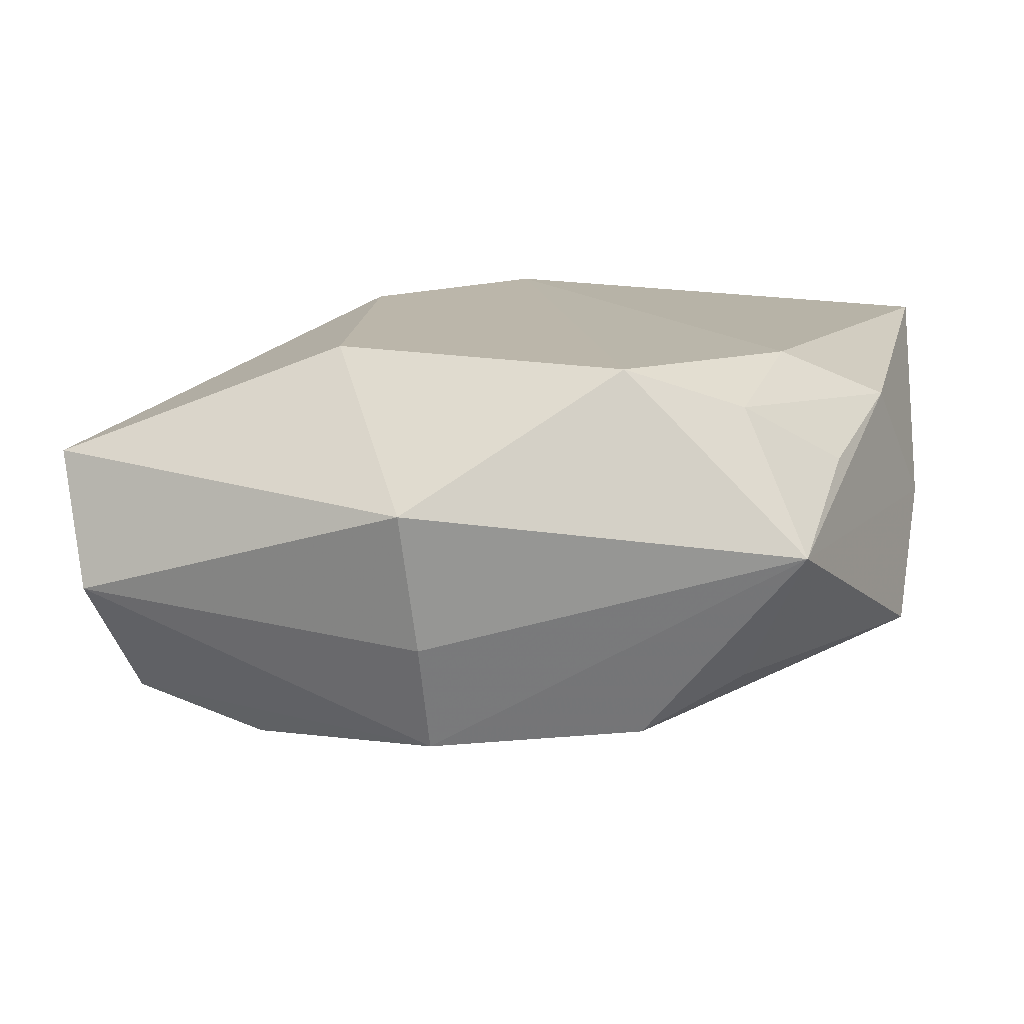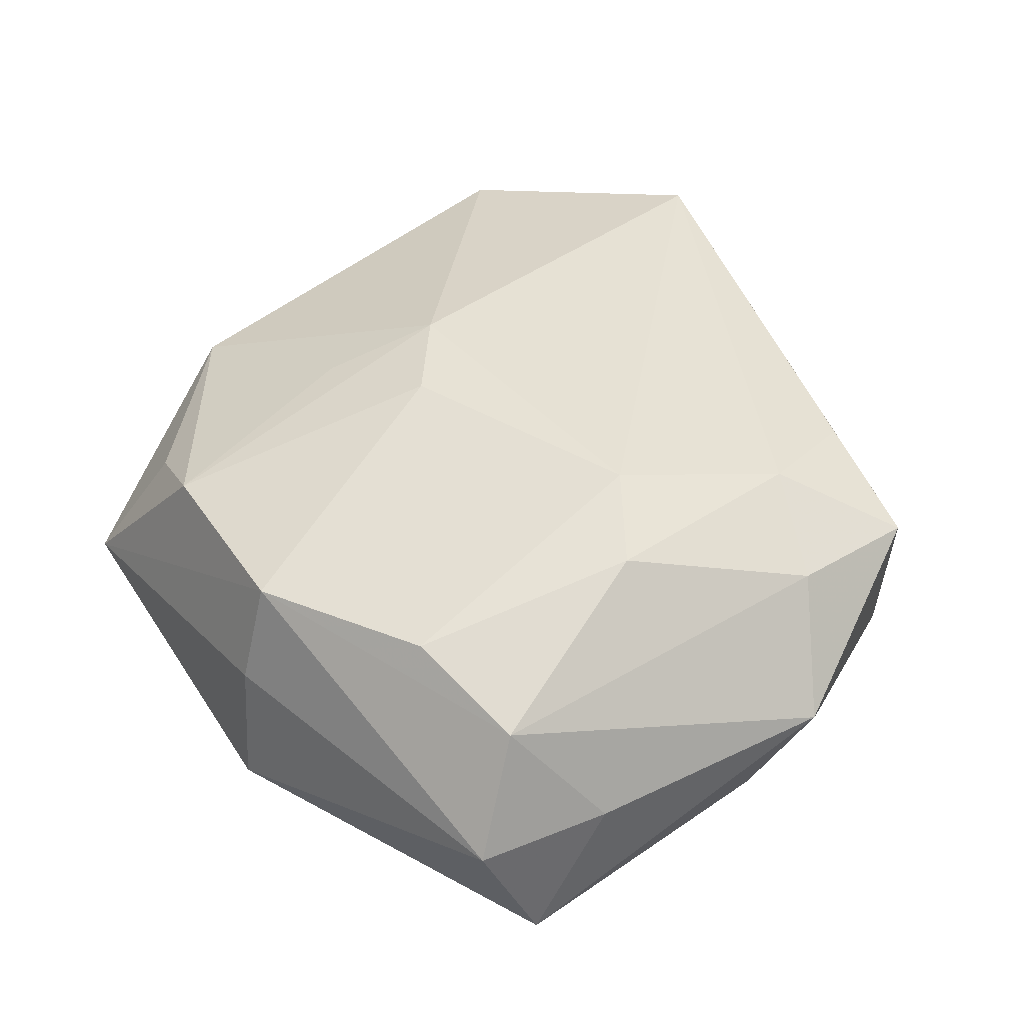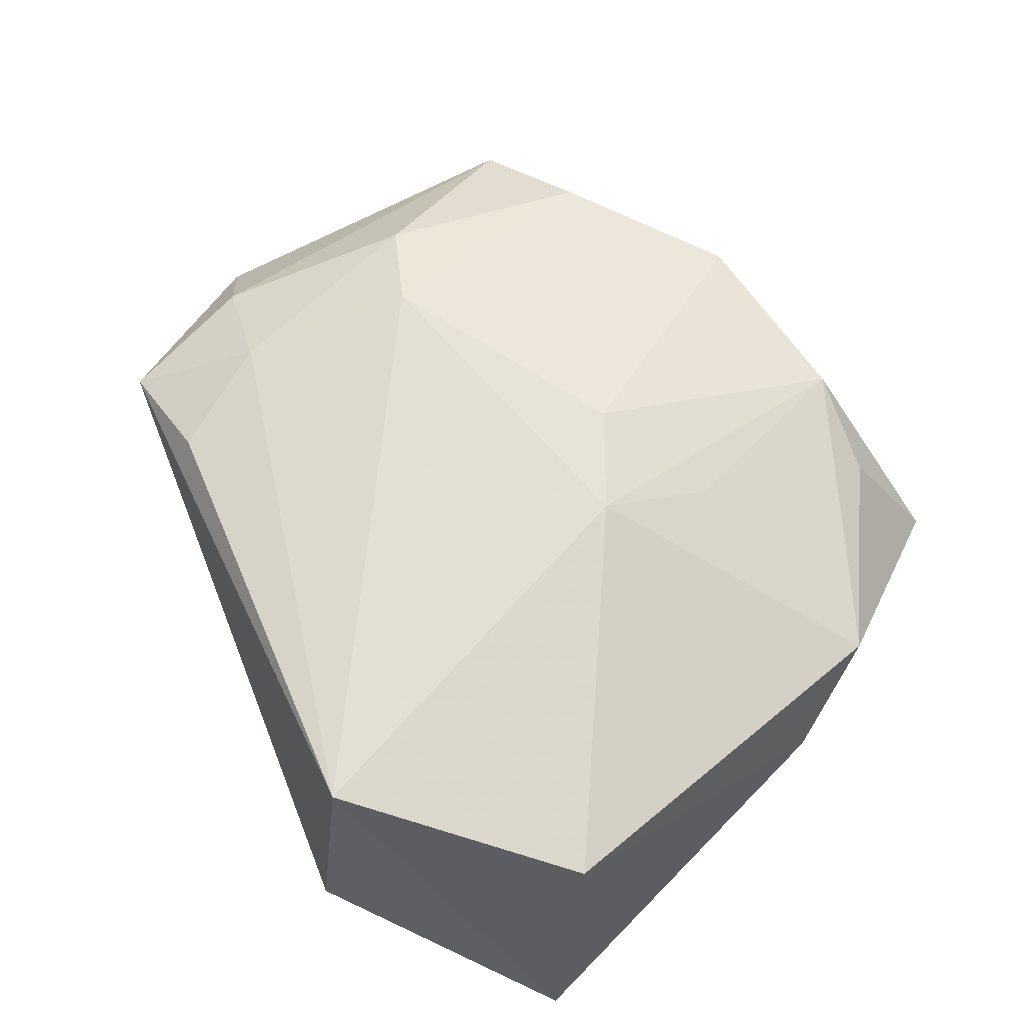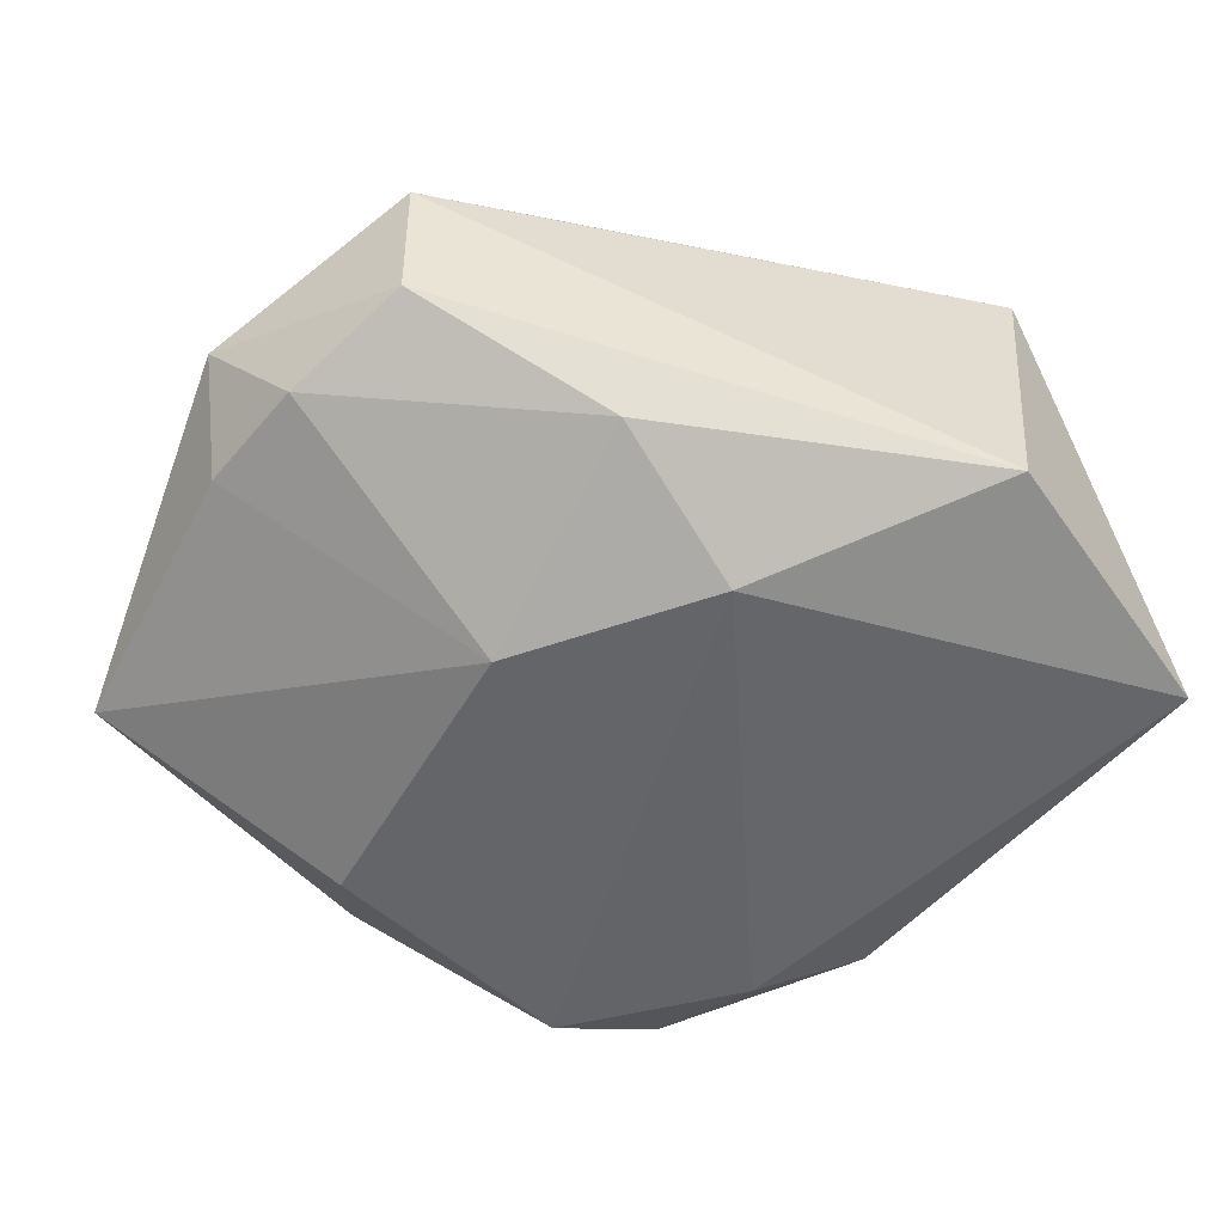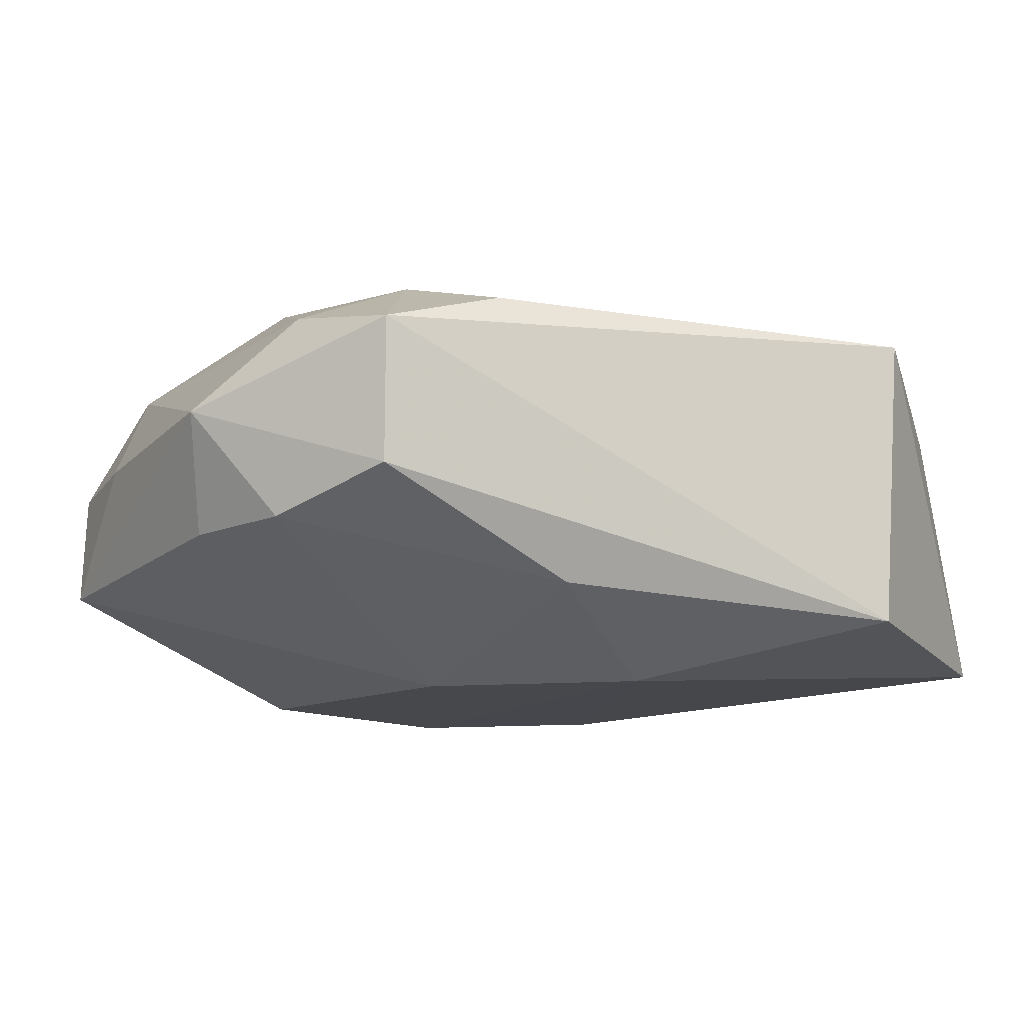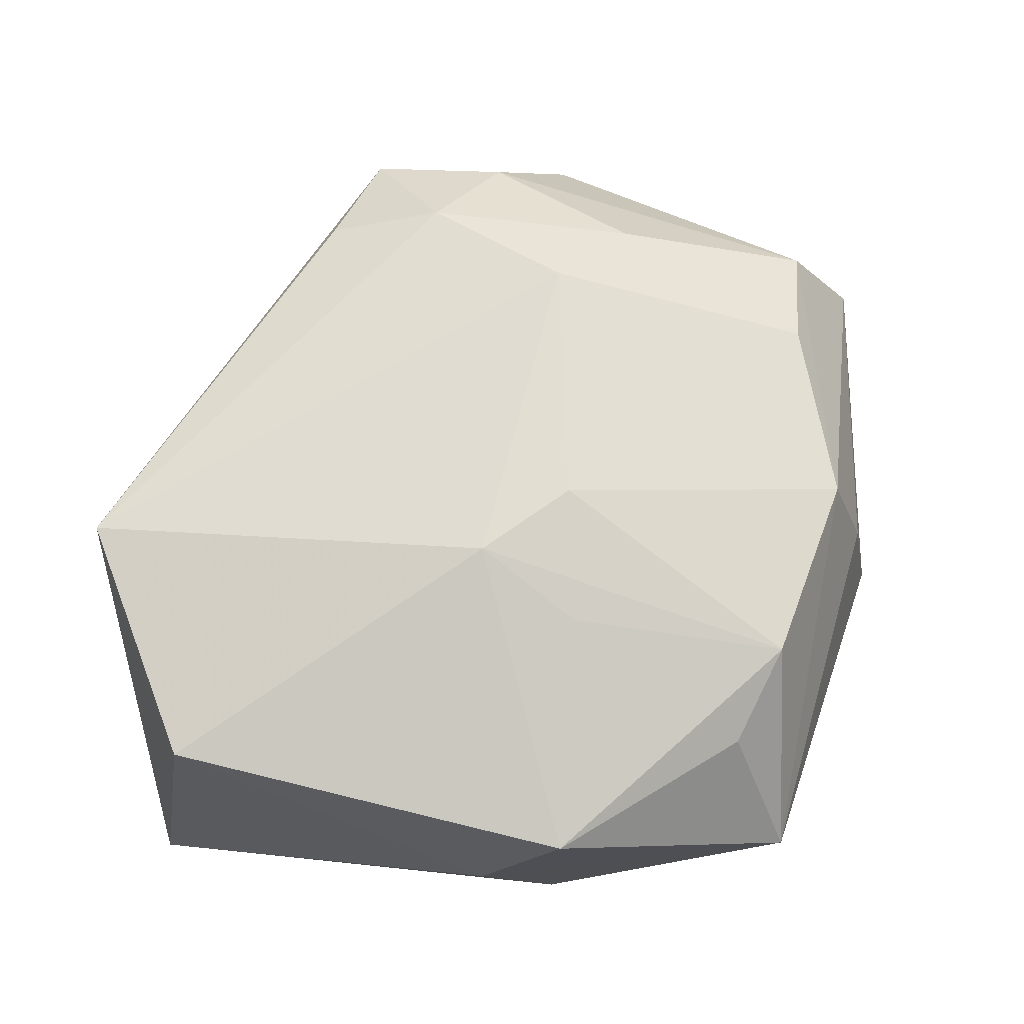
<metadata>
{"format":"obj","ext":"obj","renderer":"f3d","projection":"perspective","resolution":1024,"background":"white","views":[{"elev":-76.3,"azim":178.7,"up":"+Y"},{"elev":46.2,"azim":58.0,"up":"+Z"},{"elev":58.4,"azim":-125.8,"up":"+Z"},{"elev":-51.5,"azim":155.1,"up":"+Z"},{"elev":-11.2,"azim":146.7,"up":"+Z"},{"elev":61.9,"azim":-70.8,"up":"+Z"}]}
</metadata>
<code>
v -0.01431 -0.02479 -0.01241
v -0.01663 0.02938 0.01184
v 0.03273 -0.01137 0.003029
v -0.03238 0.01987 -0.01278
v -0.008171 -0.02549 0.01042
v 0.01634 0.02177 0.01245
v 0.03443 0.006848 0.004268
v 0.02542 0.02057 -0.001037
v 0.02184 -0.002627 0.016
v 0.00872 -0.02987 -0.005527
v 0.007291 -0.02846 0.00409
v 0.03289 -0.01748 -0.006807
v 0.02956 0.01178 -0.004061
v 0.006431 -0.02587 0.01171
v 0.02743 0.01064 0.01174
v 0.01525 0.001115 0.01747
v 0.03177 0.003237 -0.004387
v 0.02772 -0.01661 0.01066
v -0.003046 -0.005956 0.01591
v -0.006074 -0.02542 -0.01491
v 0.01881 -0.0189 0.01321
v -0.02541 -0.01254 -0.01131
v -0.01767 -0.01586 -0.01474
v 0.01044 0.02199 -0.008694
v 0.01334 -0.01835 -0.01485
v -0.02917 -0.007786 -0.003122
v 0.01956 0.01348 0.01469
v -0.01839 -0.02987 -0.003304
v -0.0121 -0.009497 0.01256
v -0.02768 -0.01376 0.005146
v -0.02133 -0.02145 -0.008303
v -0.009811 -0.001133 0.01521
v 0.03102 -0.02111 0.002285
v 0.01177 0.004805 -0.01491
v 0.02577 0.02124 0.009716
v -0.03127 0.01682 0.008037
v -0.01409 0.03028 -0.01069
v 0.0002174 0.01668 -0.01491
v -0.01515 -0.0243 0.006541
f 19 16 32
f 32 16 2
f 30 29 32
f 4 23 22
f 23 1 22
f 6 35 2
f 14 16 19
f 38 24 34
f 38 23 4
f 2 35 37
f 37 4 2
f 24 38 37
f 37 38 4
f 2 4 36
f 36 32 2
f 36 30 32
f 4 22 26
f 26 36 4
f 30 36 26
f 28 30 26
f 26 22 28
f 31 1 28
f 28 22 31
f 31 22 1
f 35 6 27
f 2 16 27
f 27 6 2
f 5 14 19
f 19 32 5
f 32 29 5
f 29 30 5
f 28 14 5
f 39 30 28
f 28 5 39
f 39 5 30
f 28 1 20
f 20 10 28
f 20 1 23
f 20 38 34
f 23 38 20
f 11 14 28
f 28 10 11
f 34 24 13
f 16 14 21
f 14 18 21
f 7 18 3
f 12 7 3
f 33 11 10
f 10 12 33
f 14 11 33
f 33 18 14
f 3 18 33
f 33 12 3
f 8 13 24
f 8 37 35
f 24 37 8
f 35 7 8
f 8 7 13
f 16 21 9
f 9 21 18
f 9 27 16
f 10 20 25
f 25 12 10
f 25 20 34
f 34 12 25
f 13 7 17
f 7 12 17
f 34 13 17
f 17 12 34
f 18 7 15
f 15 9 18
f 15 7 35
f 35 27 15
f 27 9 15

</code>
